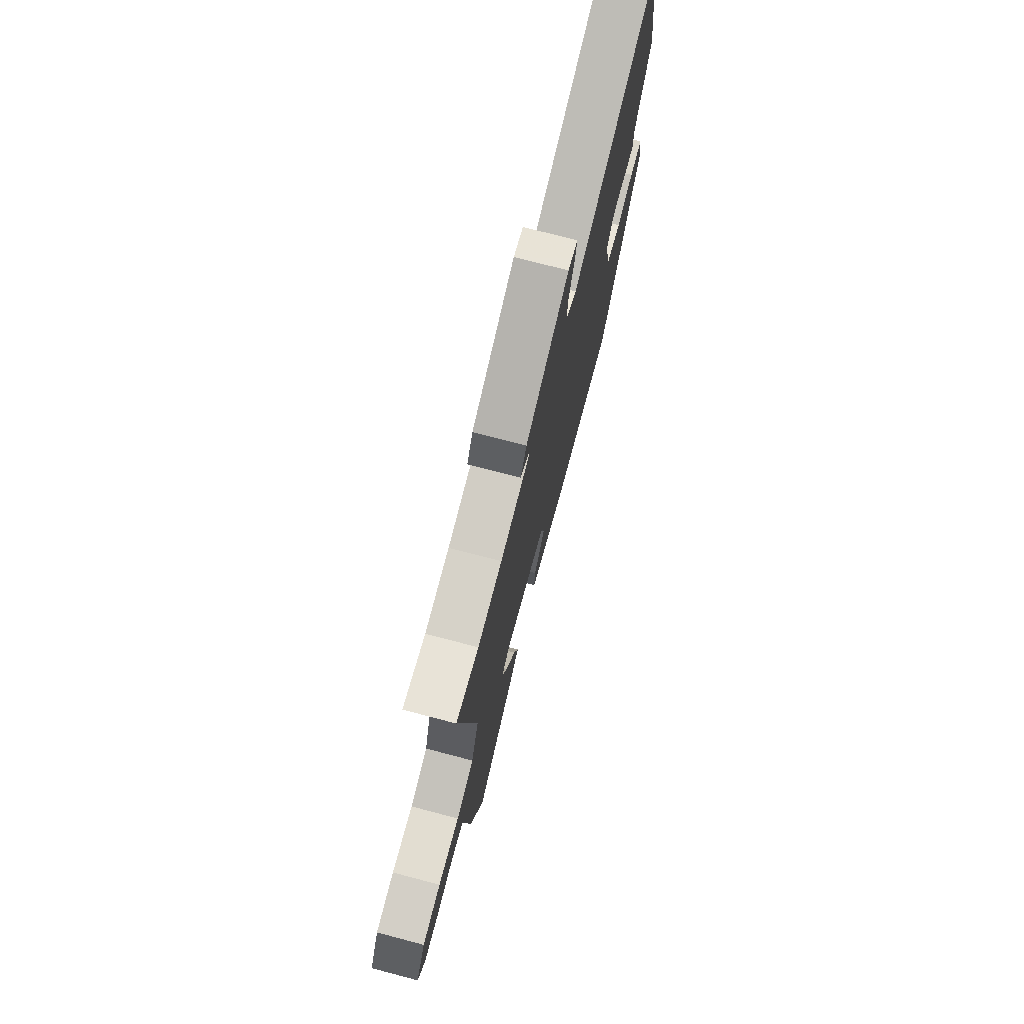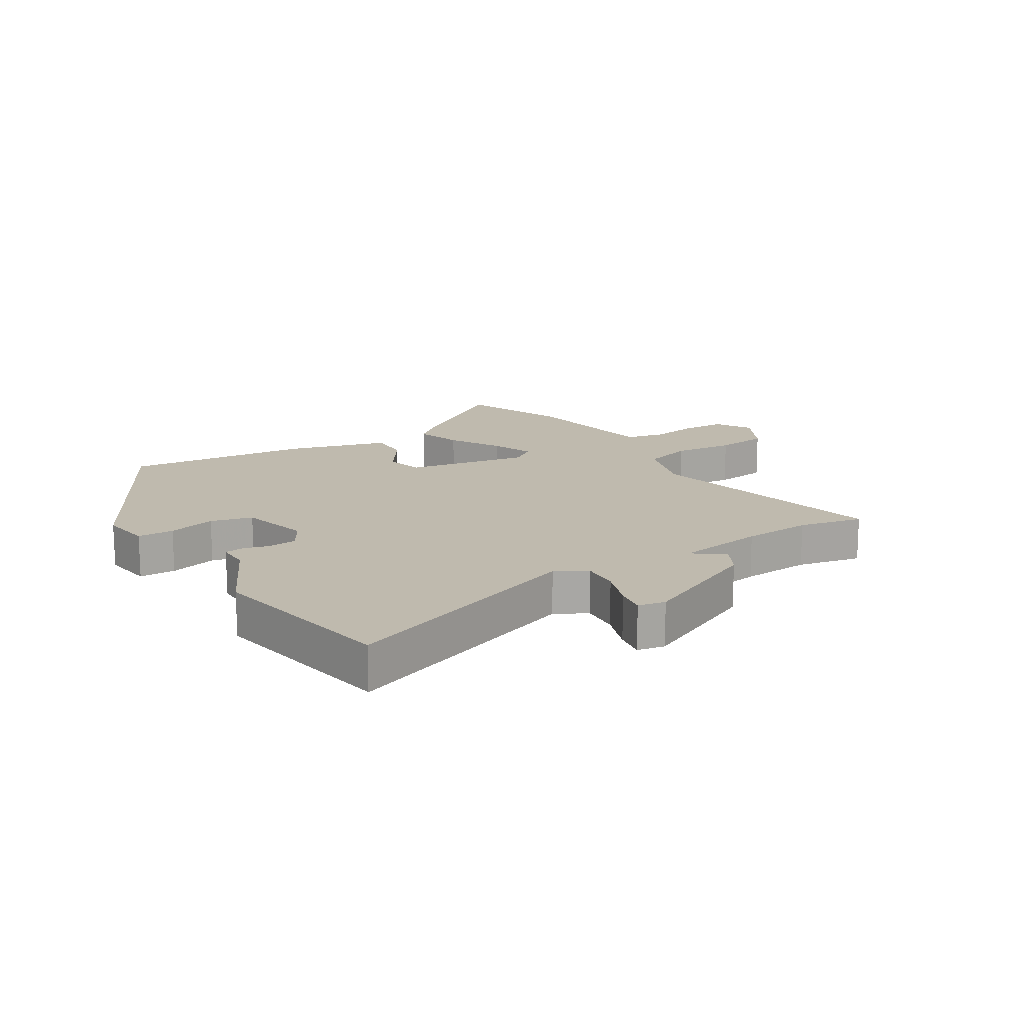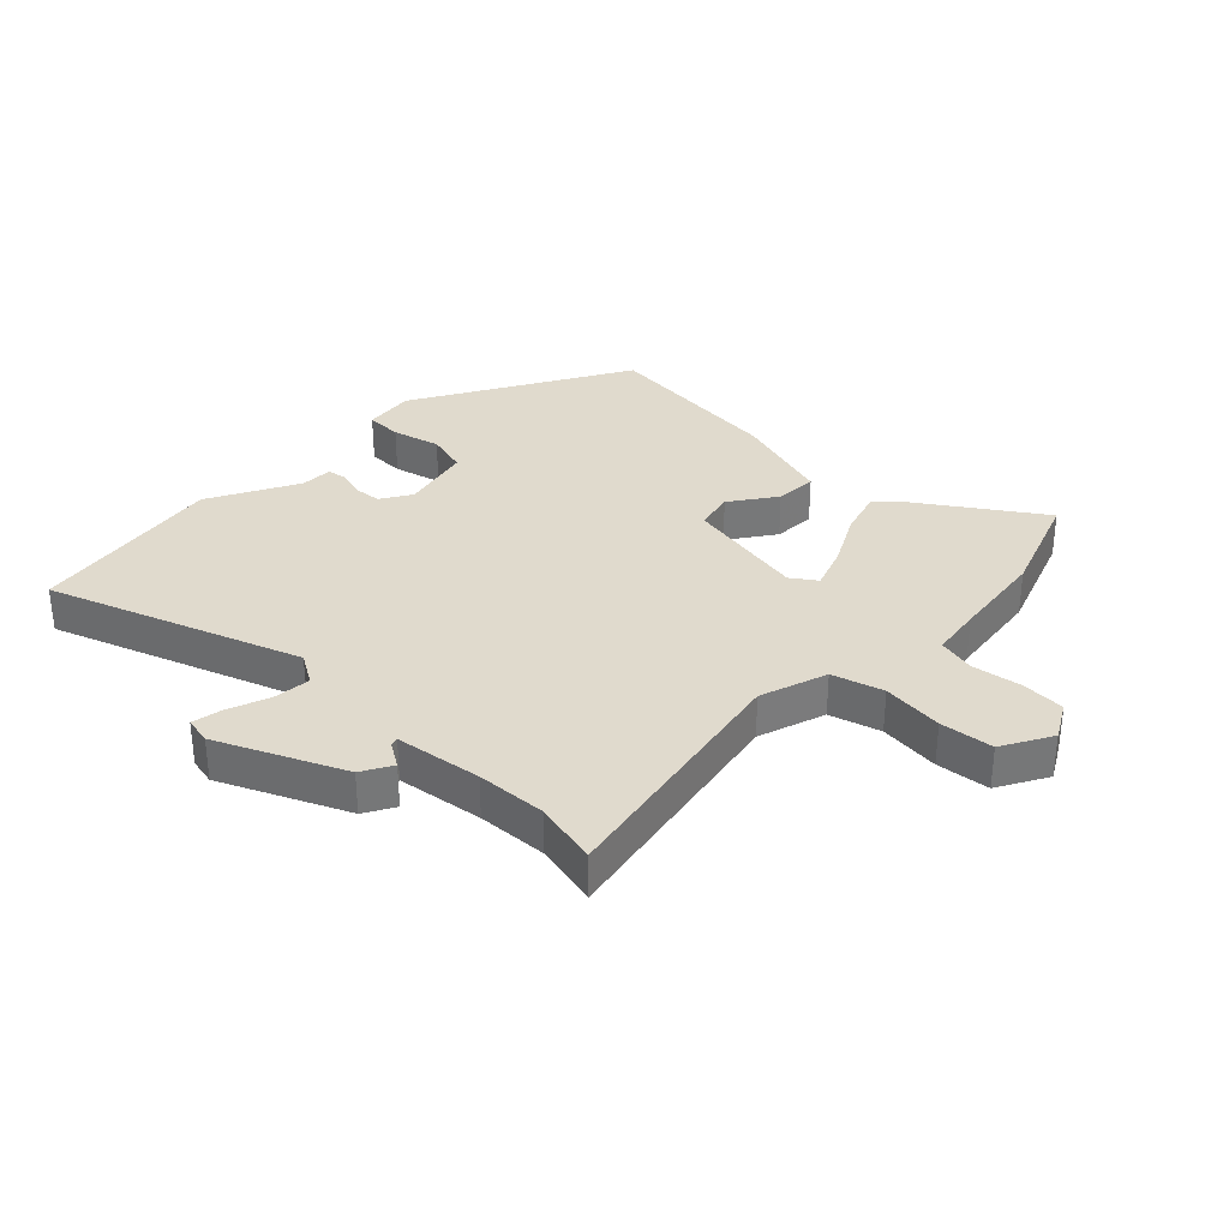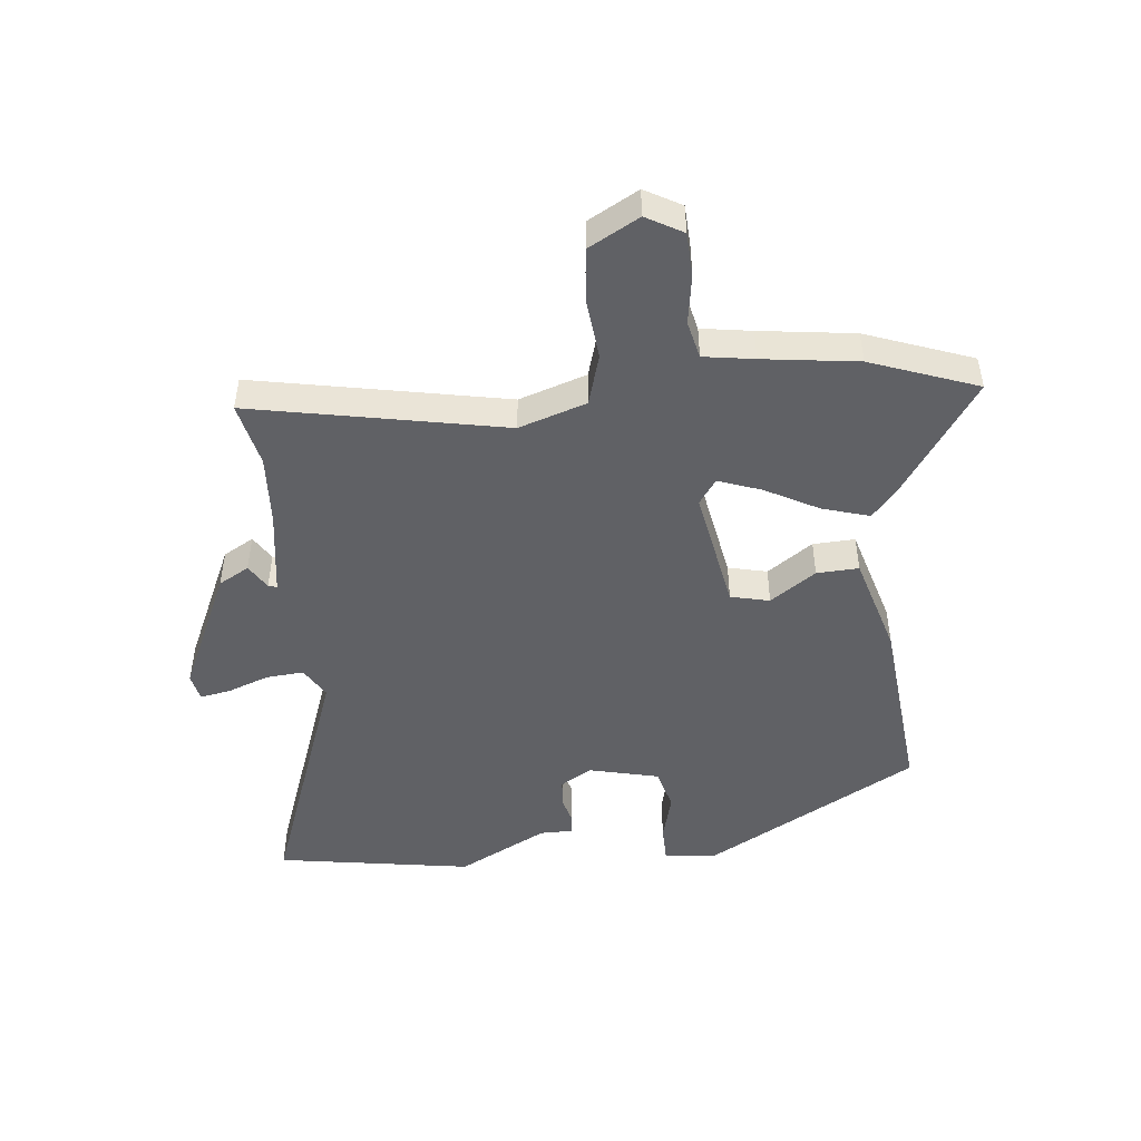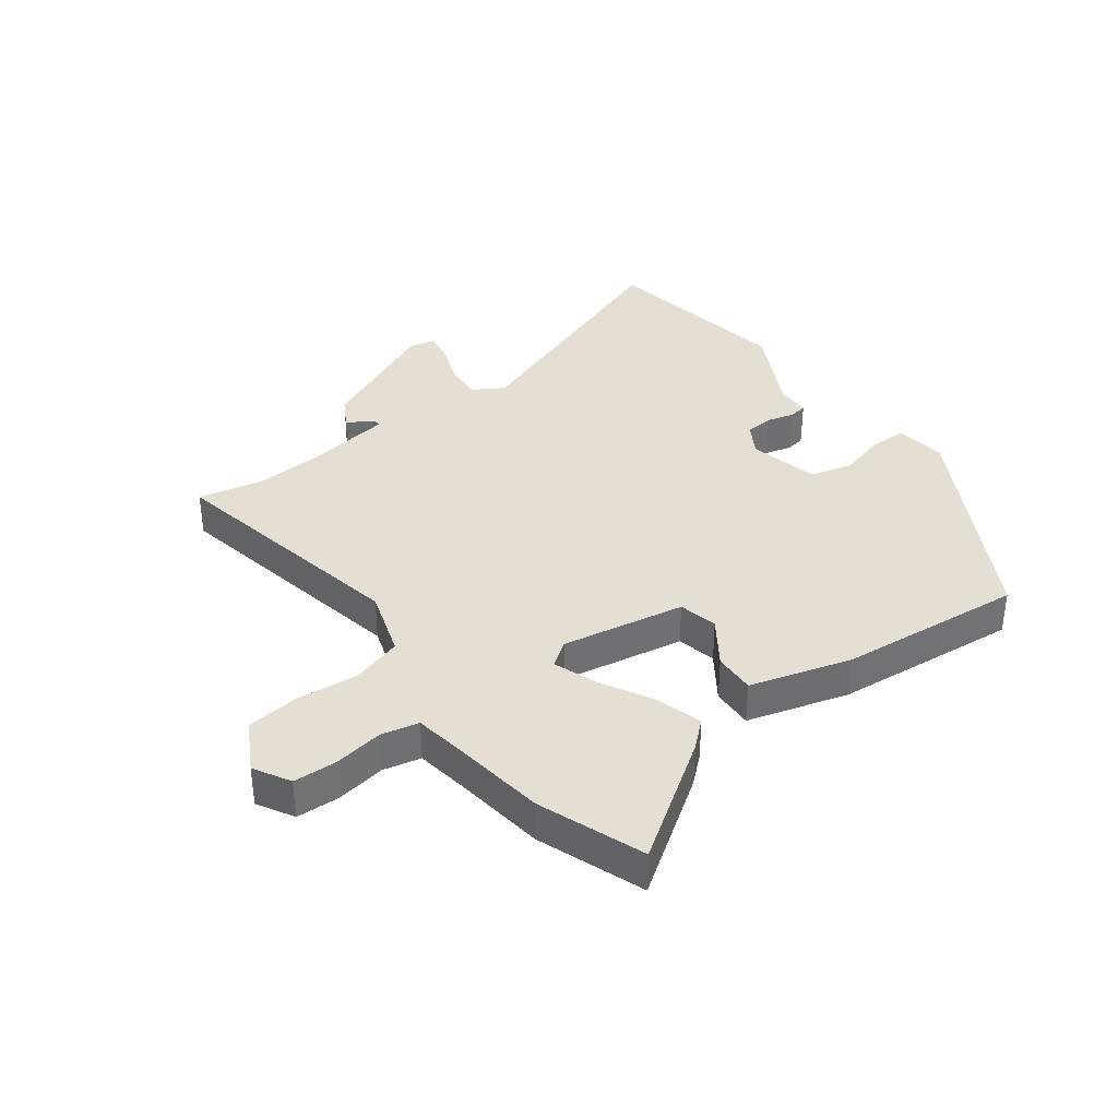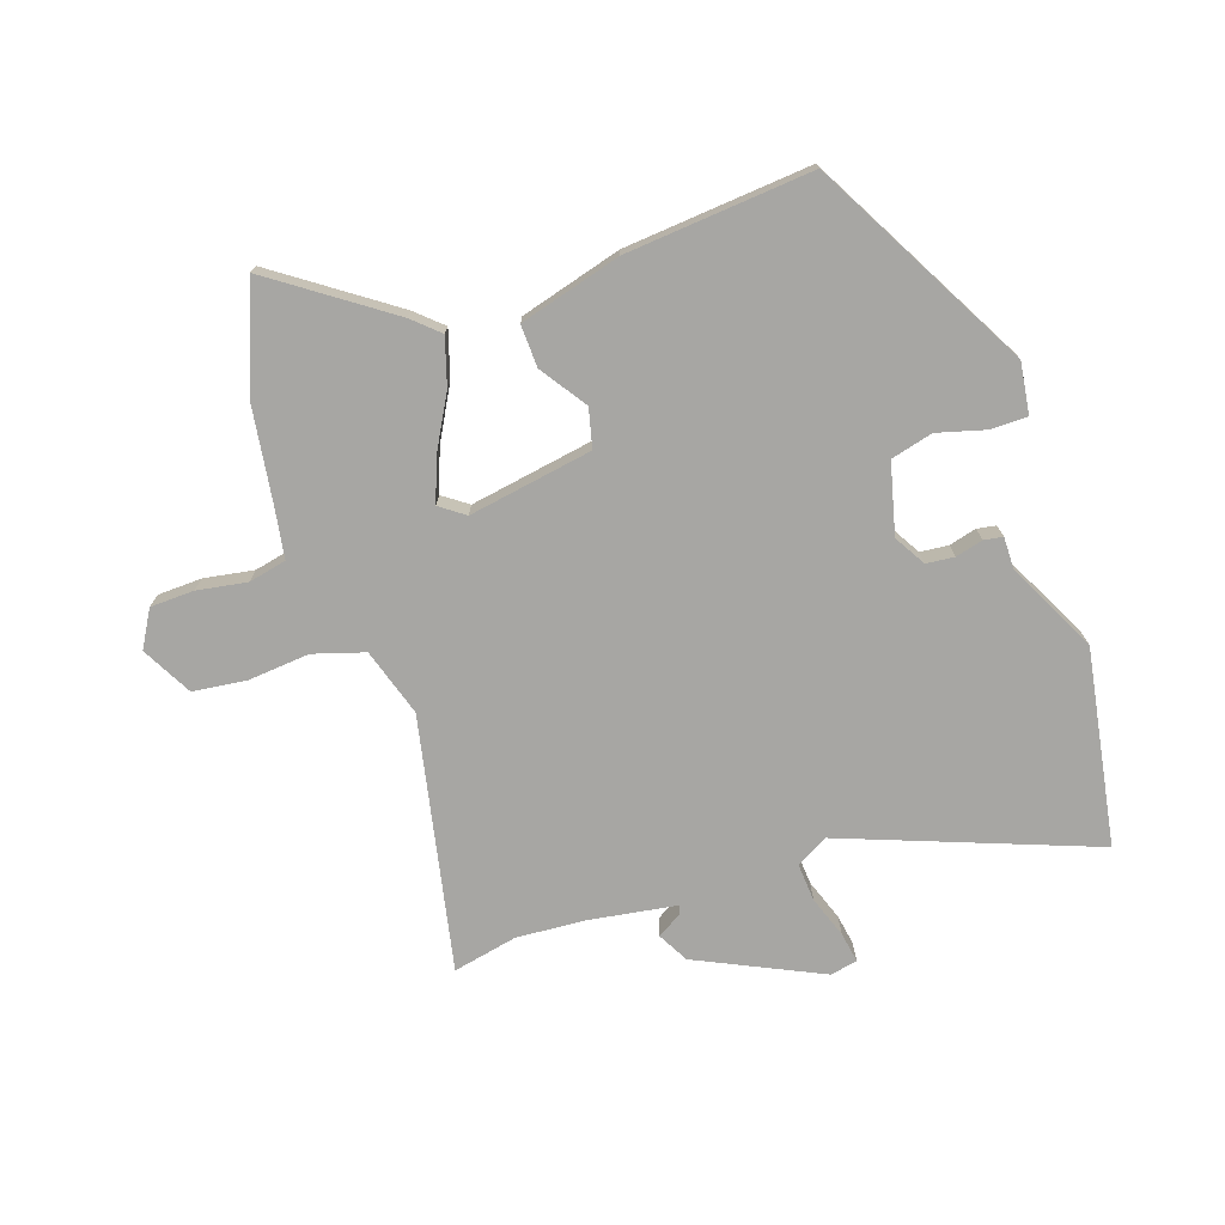
<metadata>
{"format":"obj","ext":"obj","renderer":"f3d","projection":"perspective","resolution":1024,"background":"white","views":[{"elev":74.4,"azim":104.7,"up":"+Z"},{"elev":15.6,"azim":-32.5,"up":"+Y"},{"elev":33.1,"azim":44.6,"up":"+Y"},{"elev":-48.0,"azim":96.0,"up":"+Y"},{"elev":37.1,"azim":143.3,"up":"+Y"},{"elev":-74.2,"azim":-161.8,"up":"+Y"}]}
</metadata>
<code>
v 0.527 0.07 -0.428
v 0.462 0.07 -0.603
v 0.271 0.07 -0.472
v 0.227 0.07 -0.433
v 0.25 0.07 -0.356
v 0.297 0.07 -0.269
v 0.323 0.07 -0.198
v 0.282 0.07 -0.169
v 0.079 0.07 -0.205
v 0.064 0.07 -0.269
v 0.116 0.07 -0.344
v 0.119 0.07 -0.413
v -0.047 0.07 -0.461
v -0.353 0.07 -0.49
v -0.549 0.07 -0.139
v -0.538 0.07 -0.055
v -0.478 0.07 -0.054
v -0.399 0.07 -0.075
v -0.33 0.07 -0.057
v -0.302 0.07 0.059
v -0.333 0.07 0.11
v -0.379 0.07 0.114
v -0.424 0.07 0.102
v -0.455 0.07 0.107
v -0.455 0.07 0.16
v -0.531 0.07 0.307
v -0.479 0.07 0.628
v -0.068 0.07 0.477
v -0.017 0.07 0.507
v -0.022 0.07 0.569
v -0.047 0.07 0.637
v -0.056 0.07 0.687
v -0.011 0.07 0.696
v 0.193 0.07 0.602
v 0.221 0.07 0.552
v 0.18 0.07 0.527
v 0.176 0.07 0.513
v 0.318 0.07 0.492
v 0.433 0.07 0.485
v 0.539 0.07 0.508
v 0.457 0.07 0.093
v 0.493 0.07 -0.018
v 0.577 0.07 -0.043
v 0.678 0.07 -0.033
v 0.766 0.07 -0.043
v 0.811 0.07 -0.125
v 0.777 0.07 -0.185
v 0.705 0.07 -0.188
v 0.623 0.07 -0.175
v 0.561 0.07 -0.189
v 0.548 0.07 -0.272
v 0.527 0 -0.428
v 0.462 0 -0.603
v 0.271 0 -0.472
v 0.227 0 -0.433
v 0.25 0 -0.356
v 0.297 0 -0.269
v 0.323 0 -0.198
v 0.282 0 -0.169
v 0.079 0 -0.205
v 0.064 0 -0.269
v 0.116 0 -0.344
v 0.119 0 -0.413
v -0.047 0 -0.461
v -0.353 0 -0.49
v -0.549 0 -0.139
v -0.538 0 -0.055
v -0.478 0 -0.054
v -0.399 0 -0.075
v -0.33 0 -0.057
v -0.302 0 0.059
v -0.333 0 0.11
v -0.379 0 0.114
v -0.424 0 0.102
v -0.455 0 0.107
v -0.455 0 0.16
v -0.531 0 0.307
v -0.479 0 0.628
v -0.068 0 0.477
v -0.017 0 0.507
v -0.022 0 0.569
v -0.047 0 0.637
v -0.056 0 0.687
v -0.011 0 0.696
v 0.193 0 0.602
v 0.221 0 0.552
v 0.18 0 0.527
v 0.176 0 0.513
v 0.318 0 0.492
v 0.433 0 0.485
v 0.539 0 0.508
v 0.457 0 0.093
v 0.493 0 -0.018
v 0.577 0 -0.043
v 0.678 0 -0.033
v 0.766 0 -0.043
v 0.811 0 -0.125
v 0.777 0 -0.185
v 0.705 0 -0.188
v 0.623 0 -0.175
v 0.561 0 -0.189
v 0.548 0 -0.272
f 46 47 48 49
f 46 49 50
f 43 44 45 46
f 42 43 46 50
f 39 40 41
f 38 39 41
f 37 38 41 42
f 33 34 35 36
f 33 36 37
f 30 31 32 33
f 29 30 33 37
f 28 29 37 42
f 25 26 27 28
f 22 23 24 25
f 21 22 25 28
f 20 21 28 42
f 15 16 17 18
f 15 18 19
f 14 15 19
f 10 11 12 13
f 9 10 13 14
f 3 4 5 6
f 3 6 7
f 51 1 2 3
f 51 3 7
f 50 51 7 8
f 42 50 8
f 20 42 8 9
f 9 14 19 20
f 100 99 98 97
f 101 100 97
f 97 96 95 94
f 101 97 94 93
f 92 91 90
f 92 90 89
f 93 92 89 88
f 87 86 85 84
f 88 87 84
f 84 83 82 81
f 88 84 81 80
f 93 88 80 79
f 79 78 77 76
f 76 75 74 73
f 79 76 73 72
f 93 79 72 71
f 69 68 67 66
f 70 69 66
f 70 66 65
f 64 63 62 61
f 65 64 61 60
f 57 56 55 54
f 58 57 54
f 54 53 52 102
f 58 54 102
f 59 58 102 101
f 59 101 93
f 60 59 93 71
f 71 70 65 60
f 1 52 53 2
f 2 53 54 3
f 3 54 55 4
f 4 55 56 5
f 5 56 57 6
f 6 57 58 7
f 7 58 59 8
f 8 59 60 9
f 9 60 61 10
f 10 61 62 11
f 11 62 63 12
f 12 63 64 13
f 13 64 65 14
f 14 65 66 15
f 15 66 67 16
f 16 67 68 17
f 17 68 69 18
f 18 69 70 19
f 19 70 71 20
f 20 71 72 21
f 21 72 73 22
f 22 73 74 23
f 23 74 75 24
f 24 75 76 25
f 25 76 77 26
f 26 77 78 27
f 27 78 79 28
f 28 79 80 29
f 29 80 81 30
f 30 81 82 31
f 31 82 83 32
f 32 83 84 33
f 33 84 85 34
f 34 85 86 35
f 35 86 87 36
f 36 87 88 37
f 37 88 89 38
f 38 89 90 39
f 39 90 91 40
f 40 91 92 41
f 41 92 93 42
f 42 93 94 43
f 43 94 95 44
f 44 95 96 45
f 45 96 97 46
f 46 97 98 47
f 47 98 99 48
f 48 99 100 49
f 49 100 101 50
f 50 101 102 51
f 51 102 52 1

</code>
